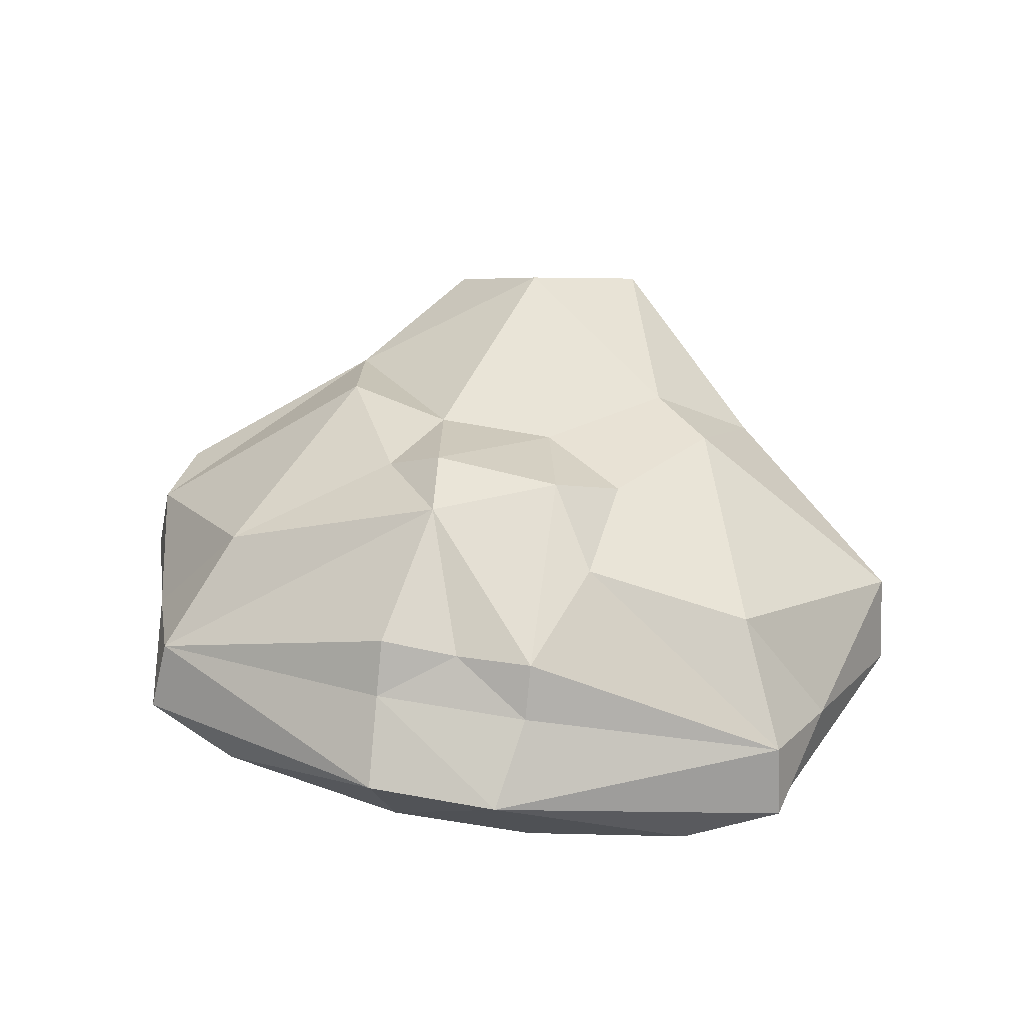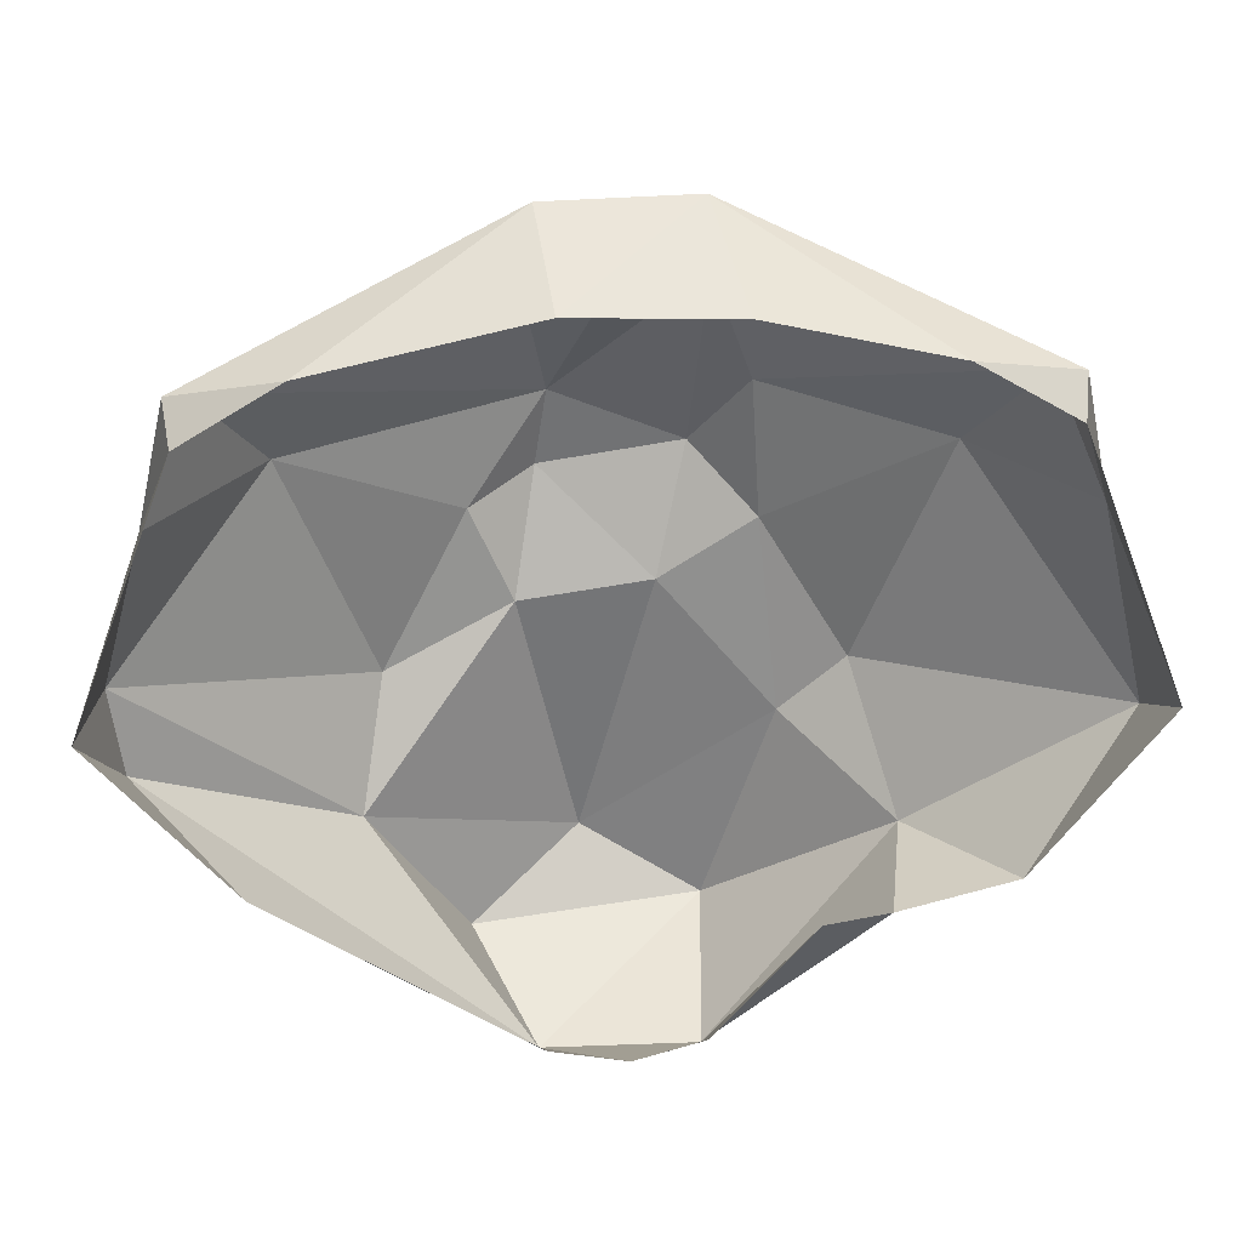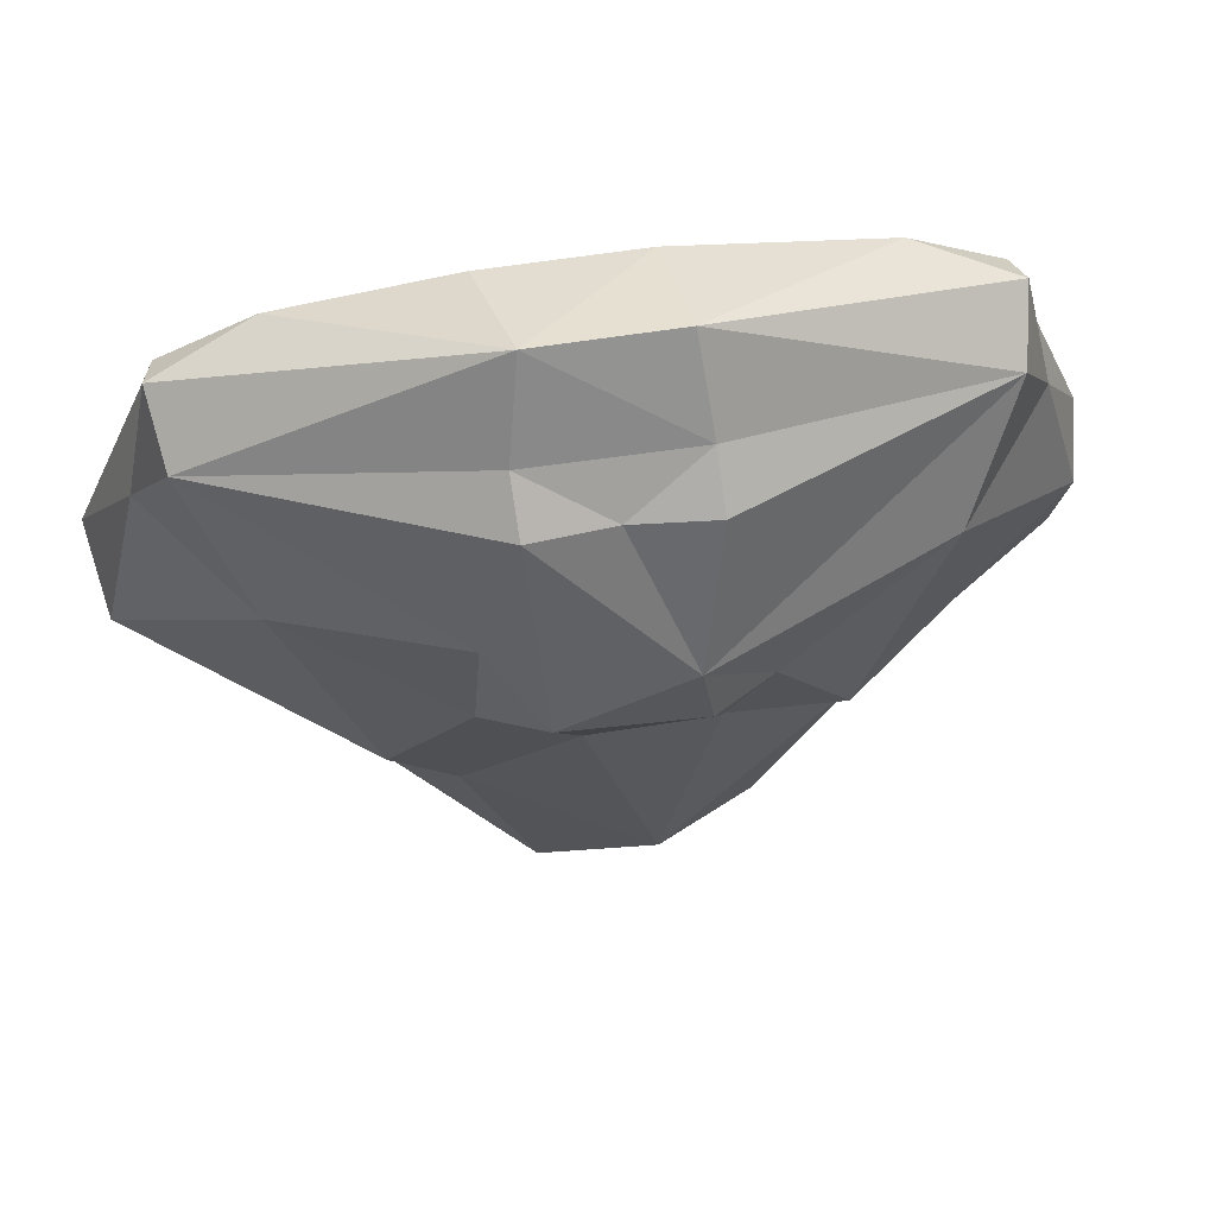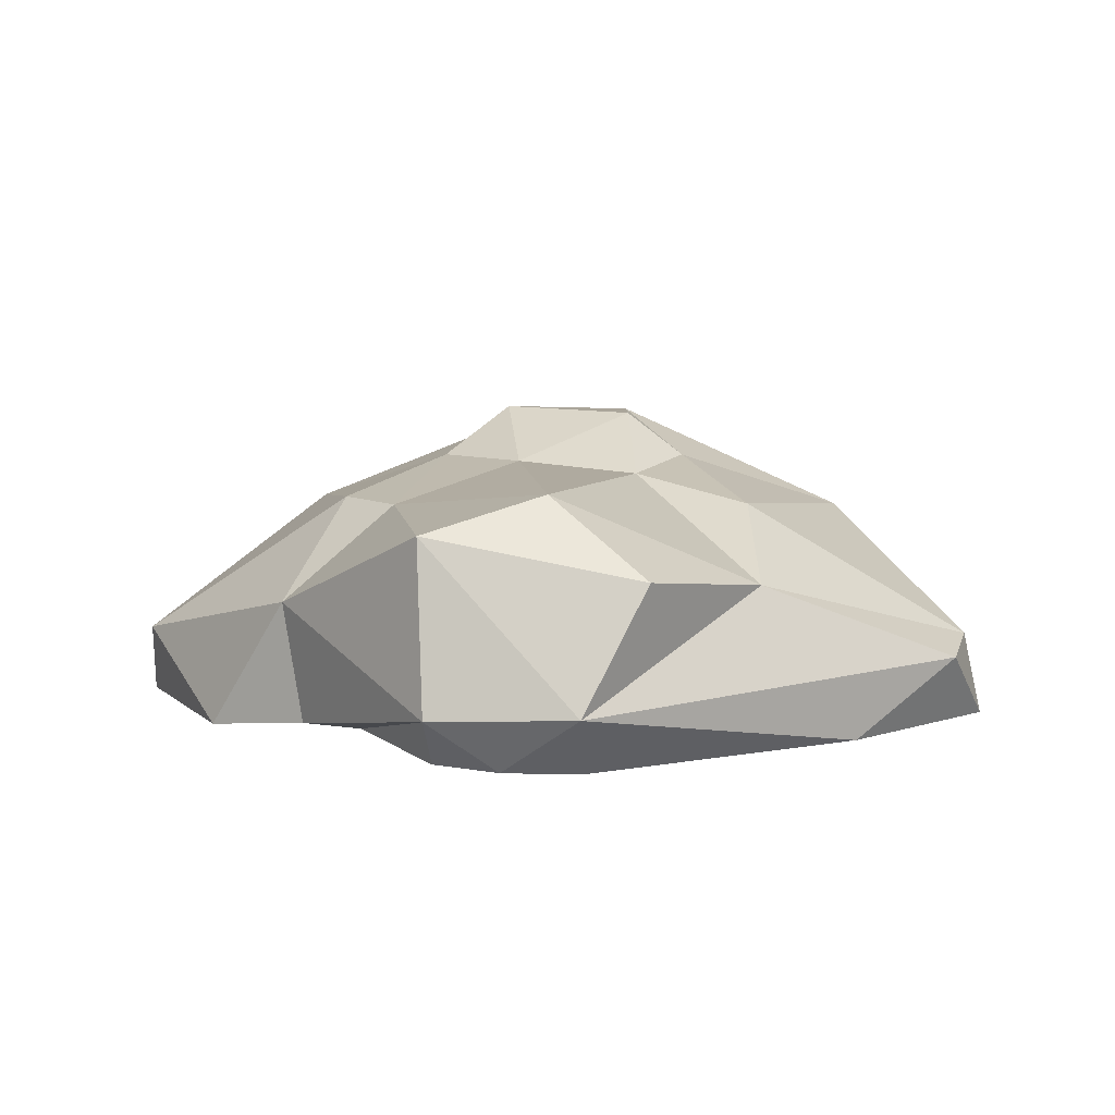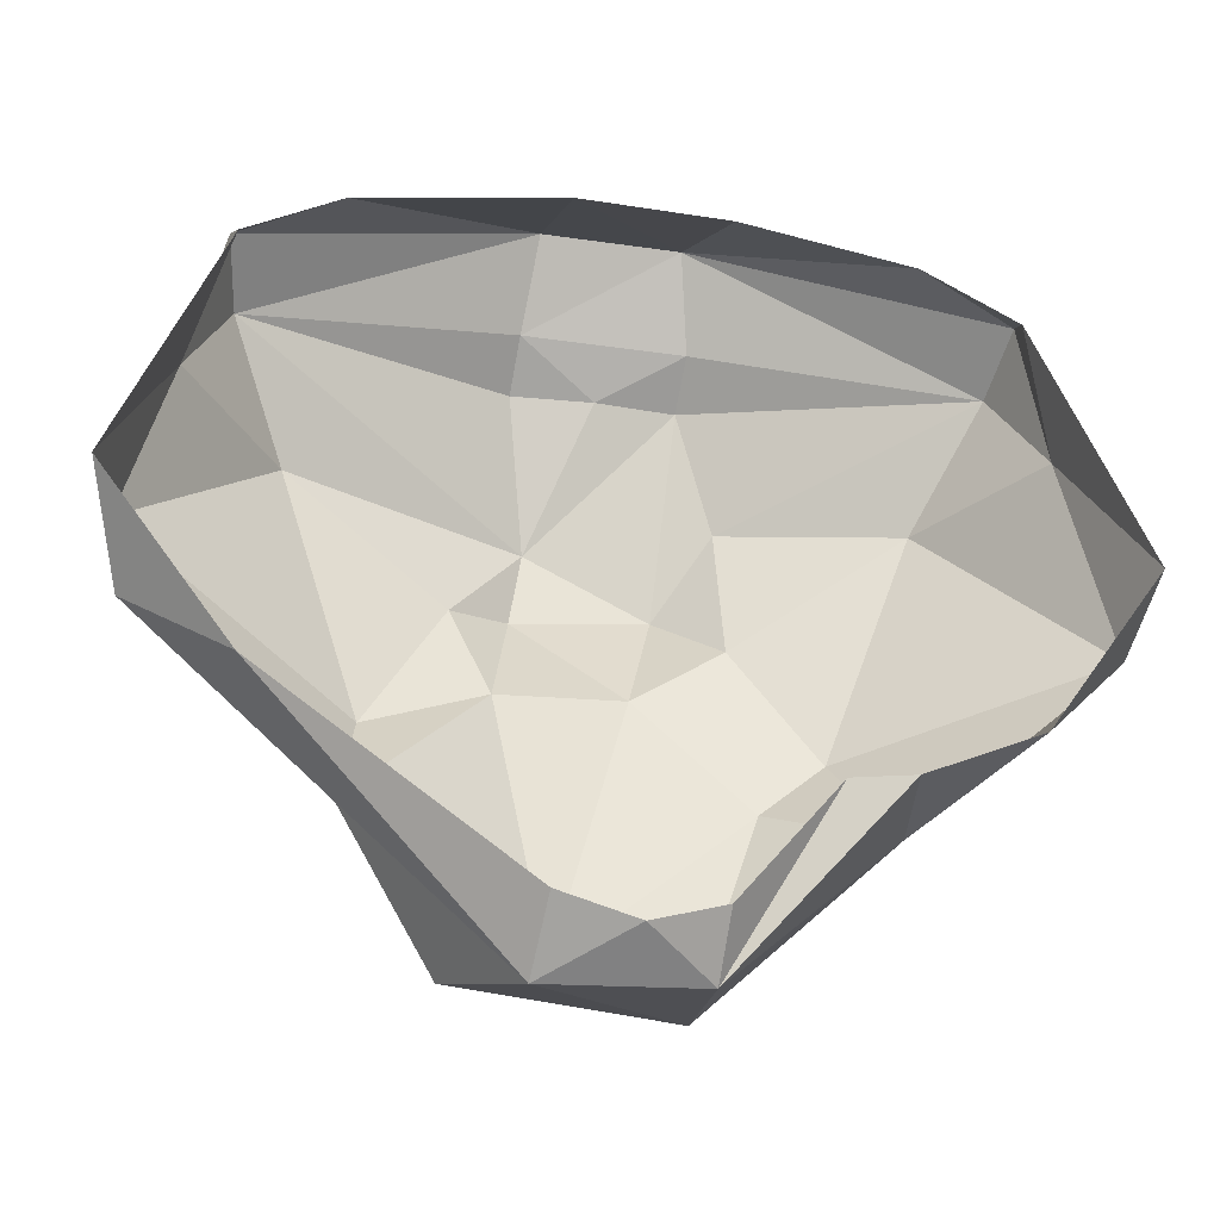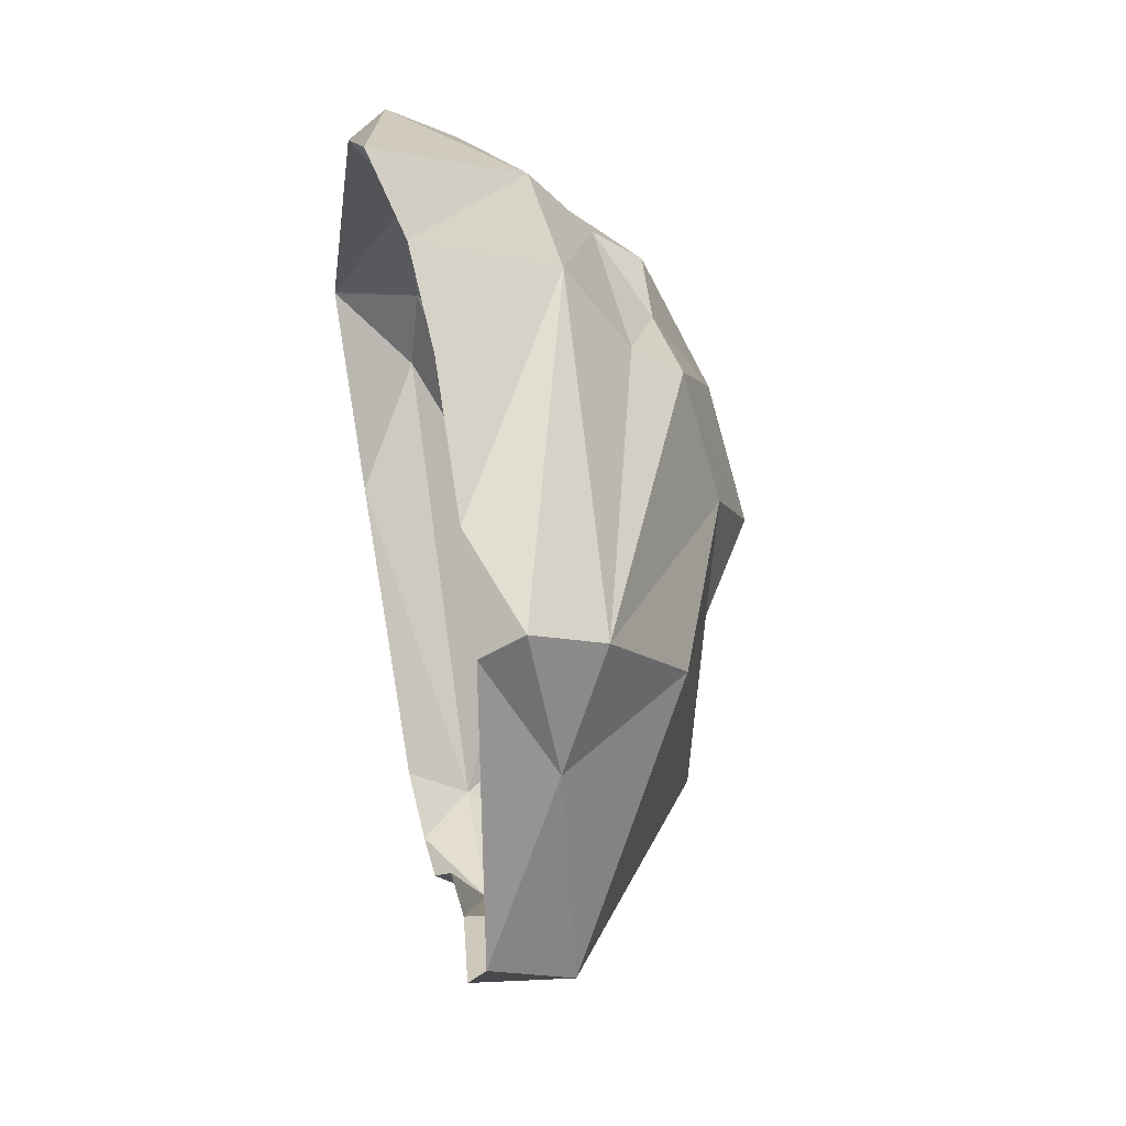
<metadata>
{"format":"obj","ext":"obj","renderer":"f3d","projection":"perspective","resolution":1024,"background":"white","views":[{"elev":47.8,"azim":11.9,"up":"+Y"},{"elev":33.3,"azim":-3.5,"up":"+Z"},{"elev":61.9,"azim":171.9,"up":"+Z"},{"elev":8.5,"azim":-171.7,"up":"+Y"},{"elev":-32.5,"azim":-10.8,"up":"+Z"},{"elev":44.3,"azim":78.5,"up":"+Z"}]}
</metadata>
<code>
o Sphere
v -1.09 8.363 -3.448
v -1.558 6.42 -4.542
v -0.07133 6.348 -4.491
v -0.05897 5.829 -4.003
v 0.05835 8.024 -4.061
v 0.9259 5.865 -2.767
v 0.7297 8.051 -1.982
v 1.55 5.882 -2.665
v -0.3677 8.389 -0.7323
v 1.366 8.058 -1.416
v 1.761 7.115 -2.607
v 2.634 5.74 -2.228
v 3.685 6.522 -0.9726
v 3.824 5.736 -0.478
v 0.5517 8.382 -0.1037
v 3.195 6.494 1.082
v 2.199 7.778 0.9858
v 2.815 5.897 2.163
v 0.4716 8.471 1.243
v 1.887 5.946 2.717
v 2.77 6.972 2.077
v 2.881 6.287 2.428
v 0.06492 8.2 2.435
v -0.07352 7.175 3.614
v 0.19 6.034 3.087
v 0.08476 7.732 2.801
v -0.7478 8.116 2.407
v -1.538 7.738 2.822
v -1.453 7.141 3.598
v -1.321 6.047 3.138
v -1.561 8.2 2.435
v -0.06478 8.881 0.4368
v -3.383 5.946 2.717
v -4.378 6.287 2.428
v -1.317 8.82 1.017
v -4.264 6.973 2.077
v -4.315 5.897 2.16
v -3.695 7.778 0.9856
v -4.692 6.493 1.08
v -5.319 5.737 -0.4739
v -5.13 6.596 -0.4991
v -5.022 6.492 -1.343
v -2.862 8.058 -1.416
v -4.031 5.78 -2.188
v -2.05 8.403 0.06274
v -3.079 7.391 -2.546
v -1.431 8.836 0.2556
v -1.647 8.288 -0.8559
v -2.14 7.629 -4.042
v -1.498 5.786 -4.021
v -0.7478 5.821 -4.216
f 9 7 1
f 2 5 3
f 5 11 3
f 8 11 12
f 11 10 13
f 9 32 15
f 12 13 14
f 10 17 13
f 13 16 14
f 10 15 17
f 14 16 18
f 32 19 15
f 18 22 20
f 19 23 21
f 21 24 22
f 32 23 19
f 23 26 21
f 35 27 23
f 24 29 30
f 26 28 24
f 27 35 31
f 28 31 36
f 29 36 34
f 34 37 33
f 31 35 36
f 35 32 47
f 35 47 45
f 39 40 37
f 39 41 40
f 45 43 38
f 38 43 41
f 47 48 45
f 42 44 40
f 43 46 41
f 2 50 44
f 45 48 43
f 47 9 48
f 46 48 1
f 49 1 5
f 47 32 9
f 2 51 50
f 48 9 1
f 1 7 5
f 6 3 8
f 9 15 7
f 3 11 8
f 24 20 22
f 11 5 7
f 7 15 10
f 7 10 11
f 12 11 13
f 13 17 16
f 16 17 21
f 16 21 22
f 16 22 18
f 15 19 17
f 17 19 21
f 32 35 23
f 28 27 31
f 21 26 24
f 25 24 30
f 26 23 27
f 24 28 29
f 33 29 34
f 29 28 36
f 36 35 38
f 36 38 39
f 34 36 39
f 37 34 39
f 38 35 45
f 39 38 41
f 41 42 40
f 41 46 42
f 42 46 2
f 42 2 44
f 46 49 2
f 43 48 46
f 3 51 2
f 49 46 1
f 49 5 2
f 6 4 3
f 24 25 20
f 28 26 27
f 33 30 29
f 3 4 51

</code>
